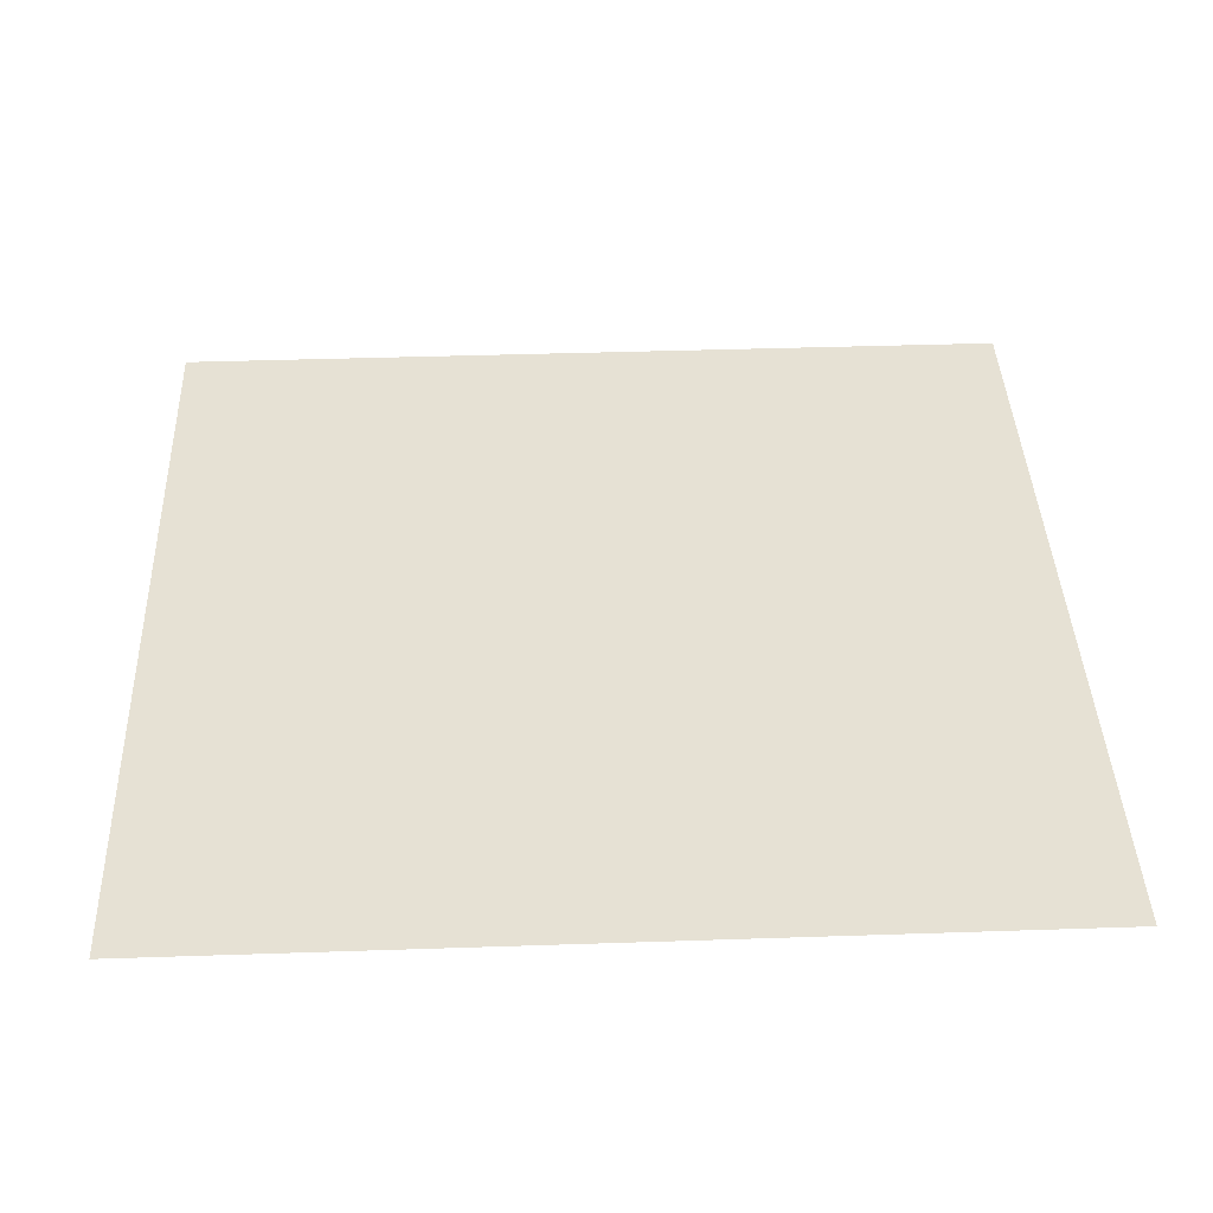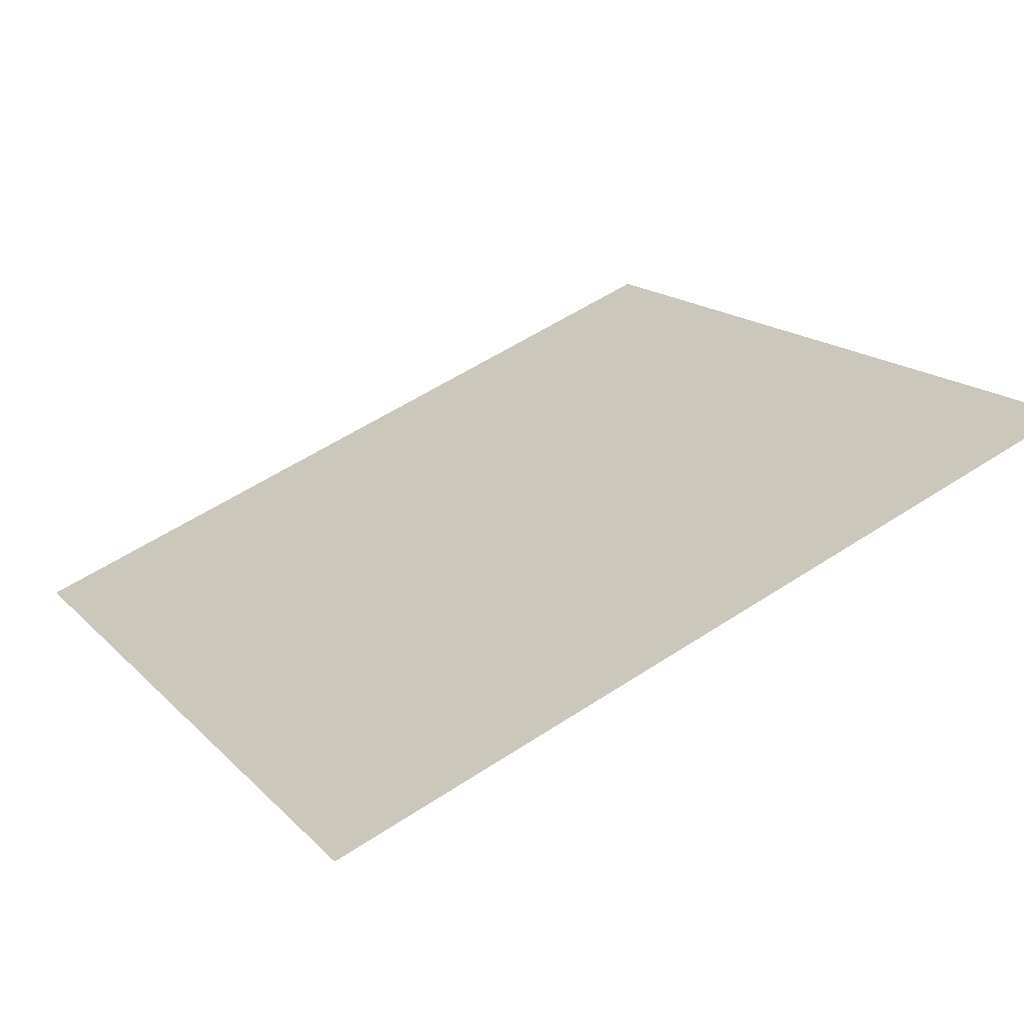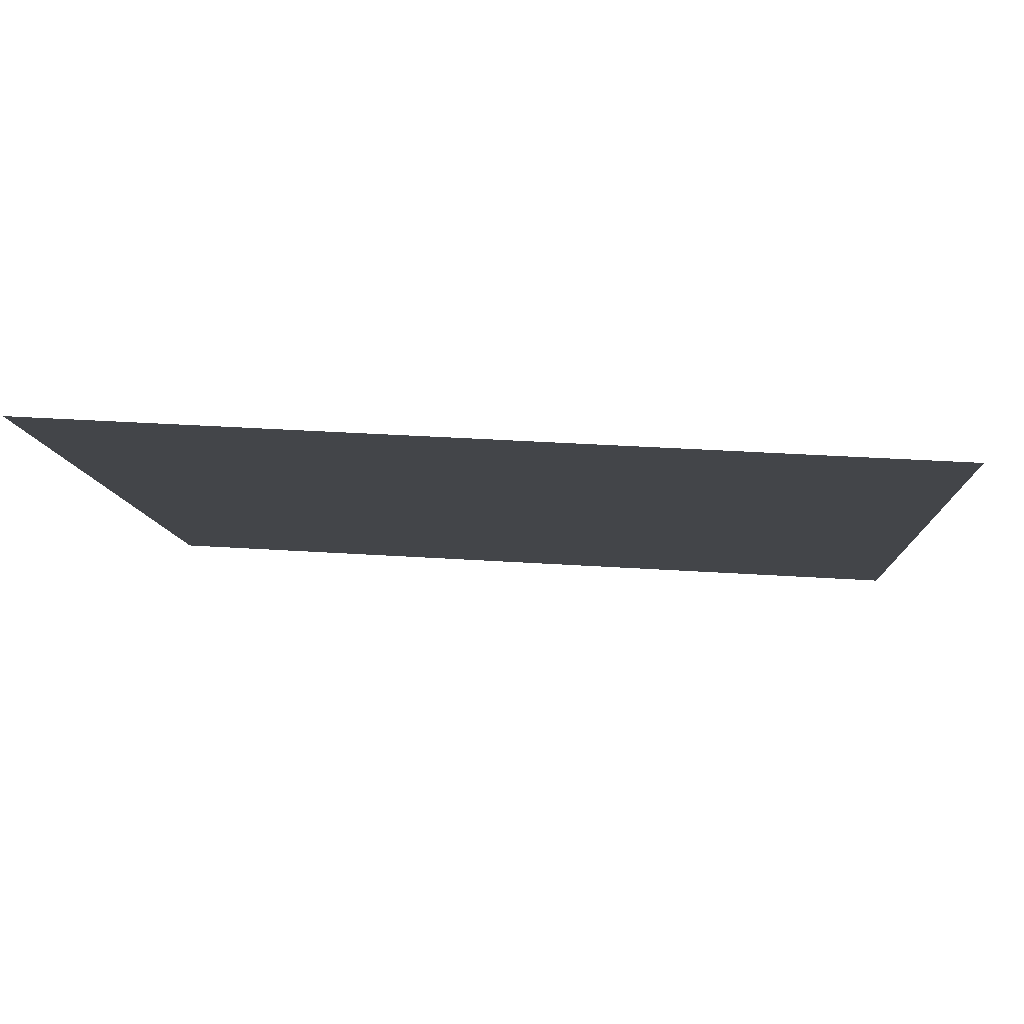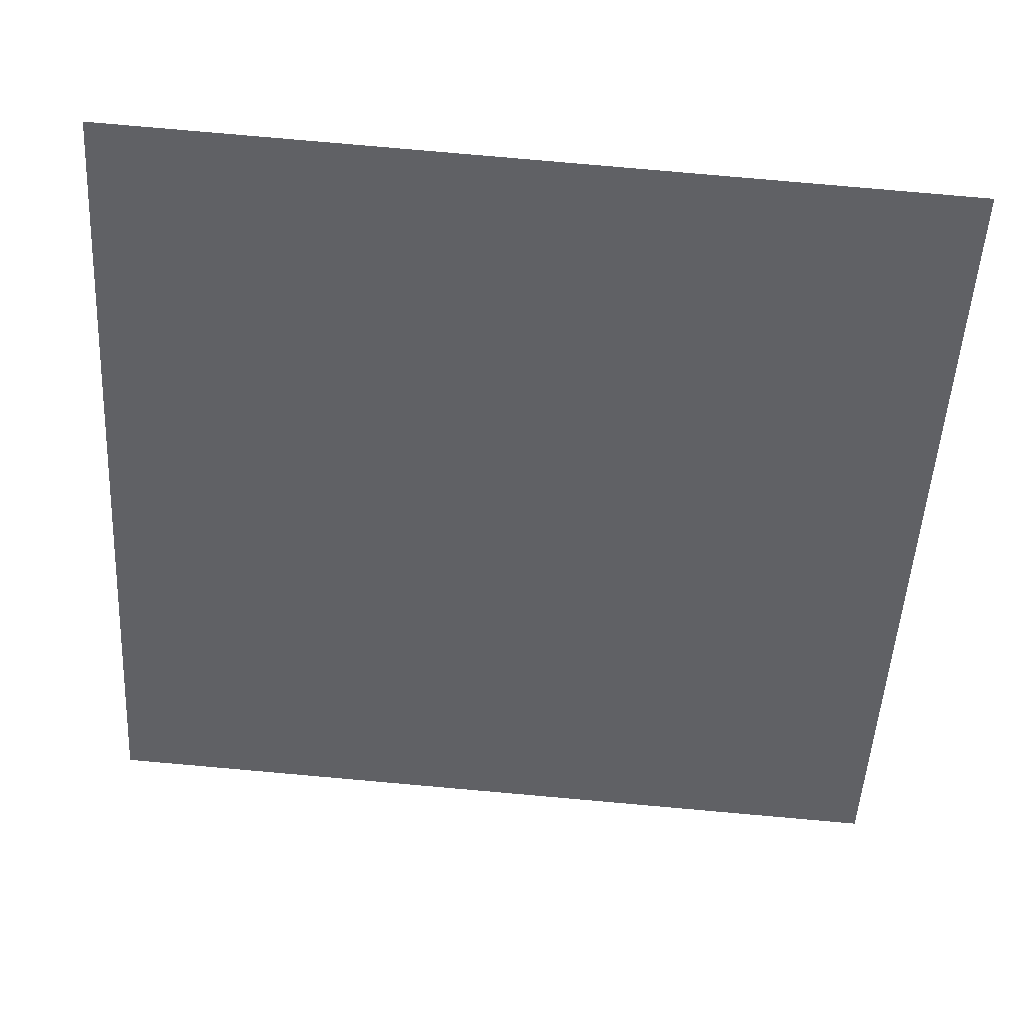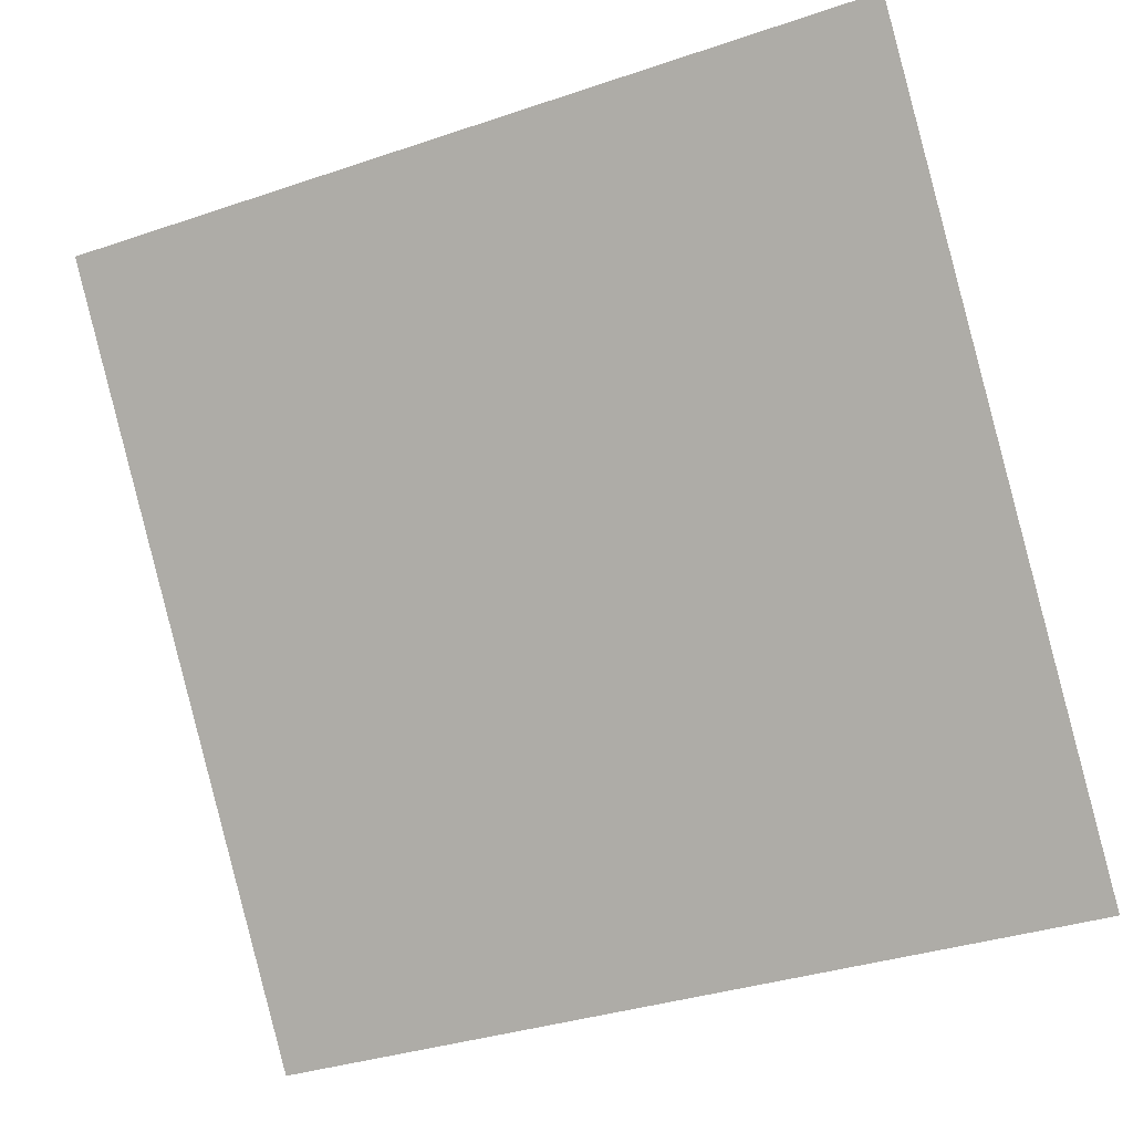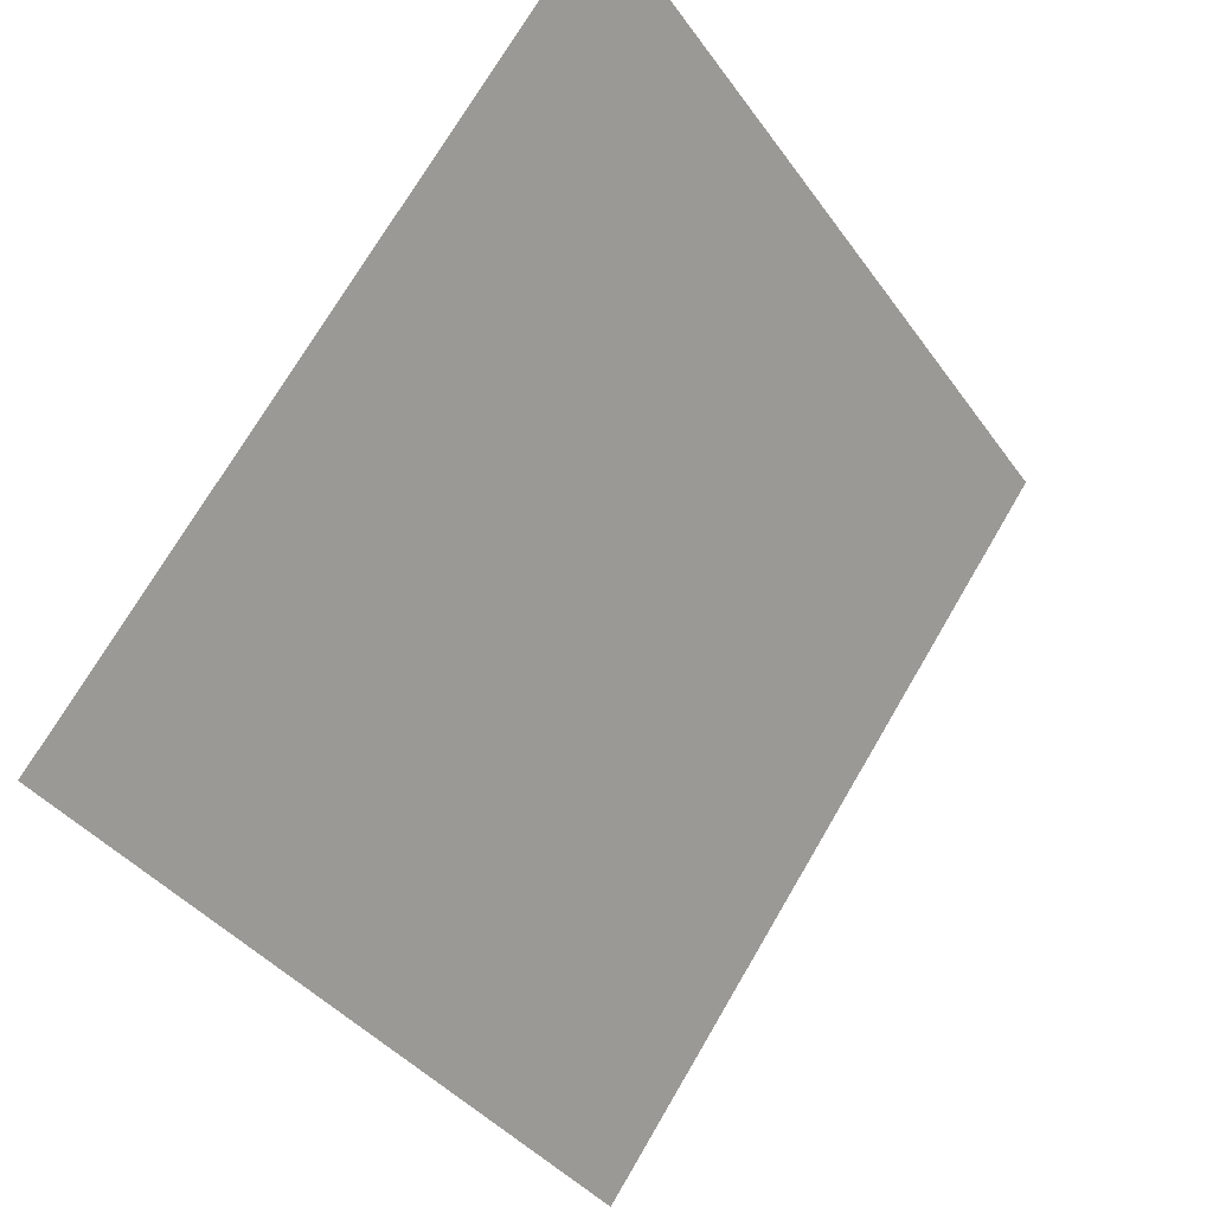
<metadata>
{"format":"obj","ext":"obj","renderer":"f3d","projection":"perspective","resolution":1024,"background":"white","views":[{"elev":75.8,"azim":-1.4,"up":"+Y"},{"elev":58.3,"azim":-34.0,"up":"+Y"},{"elev":44.8,"azim":-176.8,"up":"+Z"},{"elev":76.3,"azim":3.6,"up":"+Z"},{"elev":-34.0,"azim":-157.2,"up":"+Z"},{"elev":73.4,"azim":-61.0,"up":"+Z"}]}
</metadata>
<code>
v -0.1448 0.5535 0.1931
v -0.1513 0.5537 0.1931
v -0.1512 0.5576 0.1984
v -0.1446 0.5574 0.1983
f 4 3 2 1

</code>
